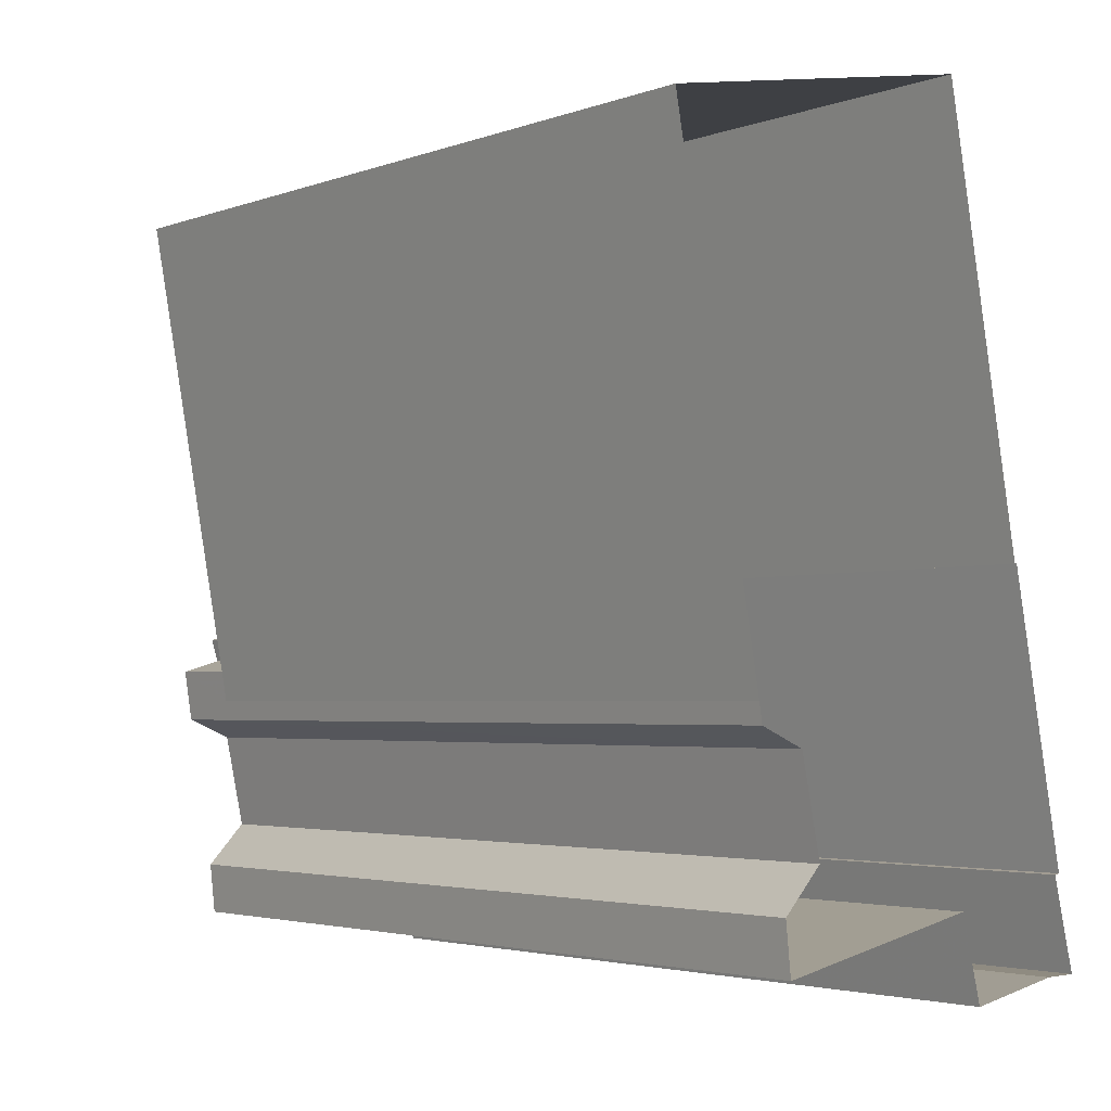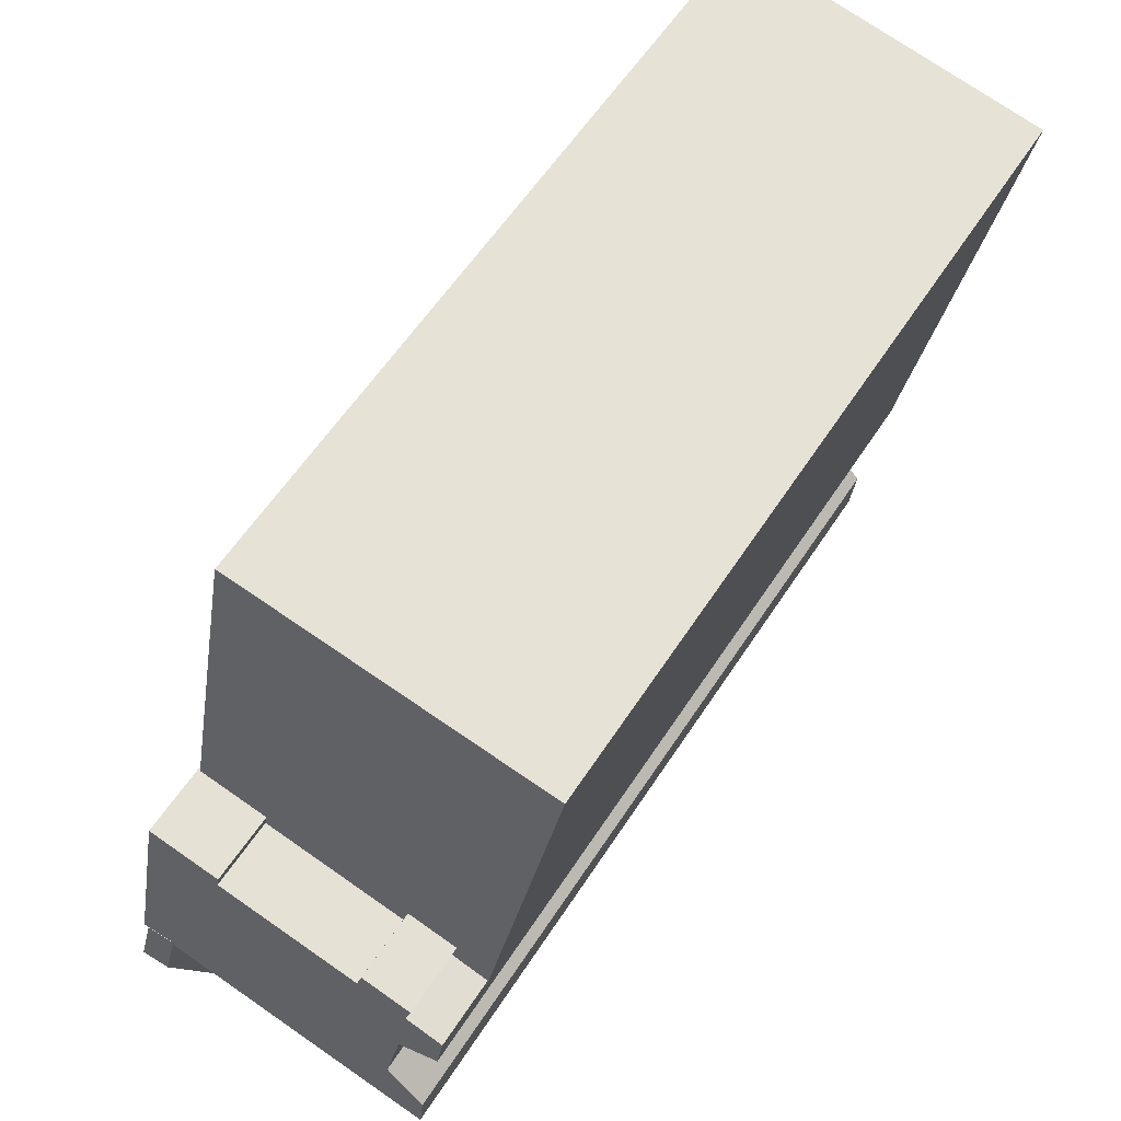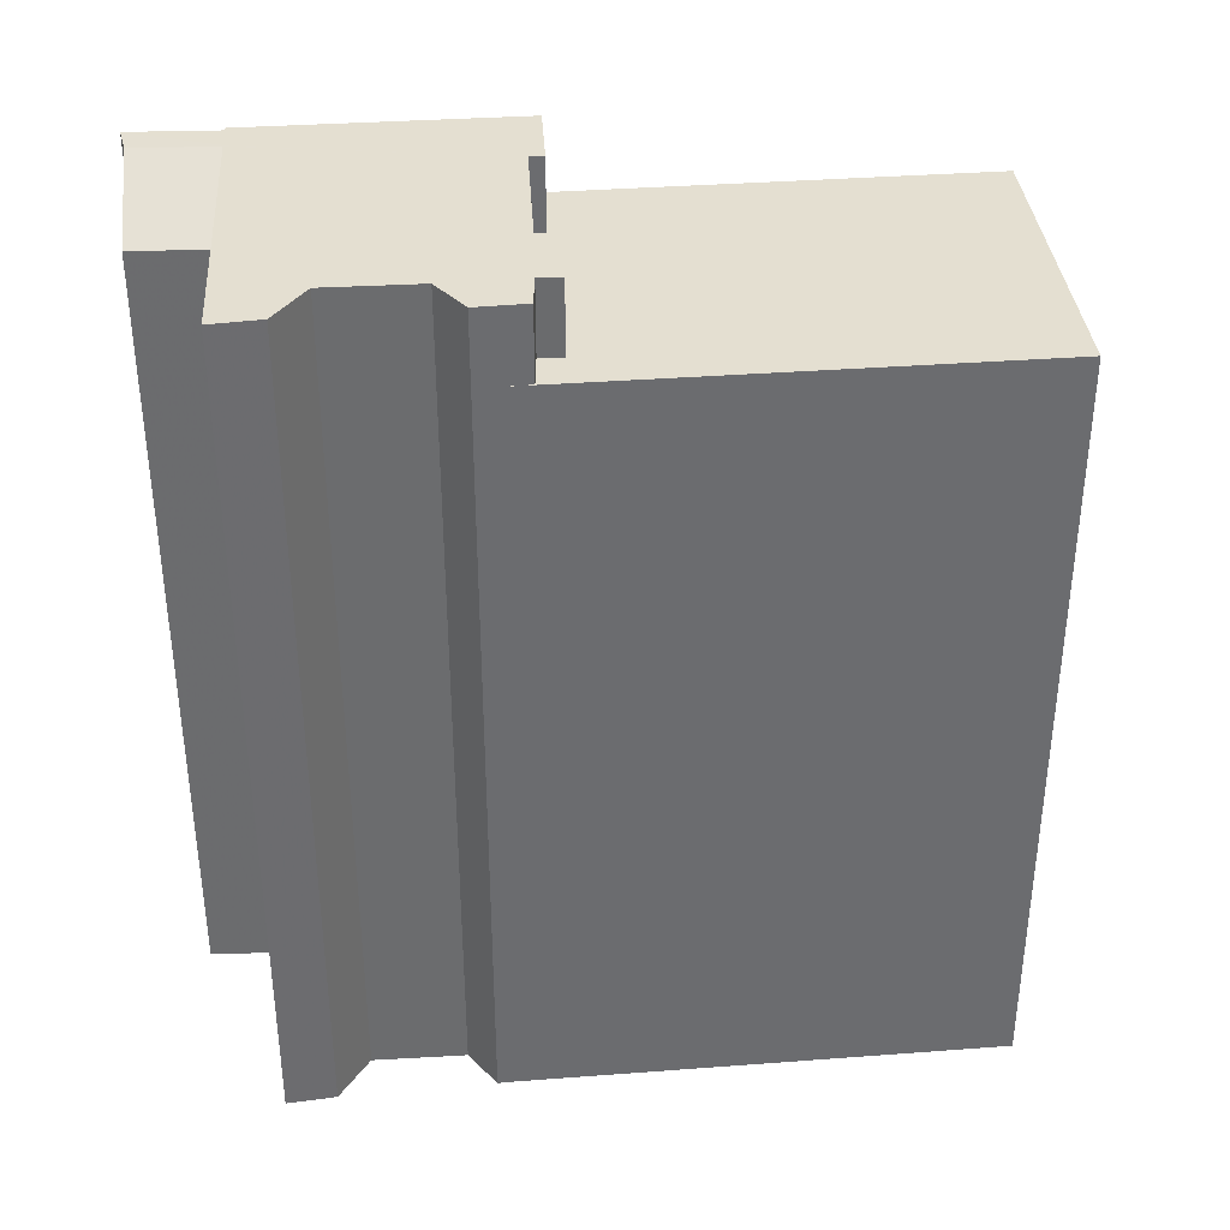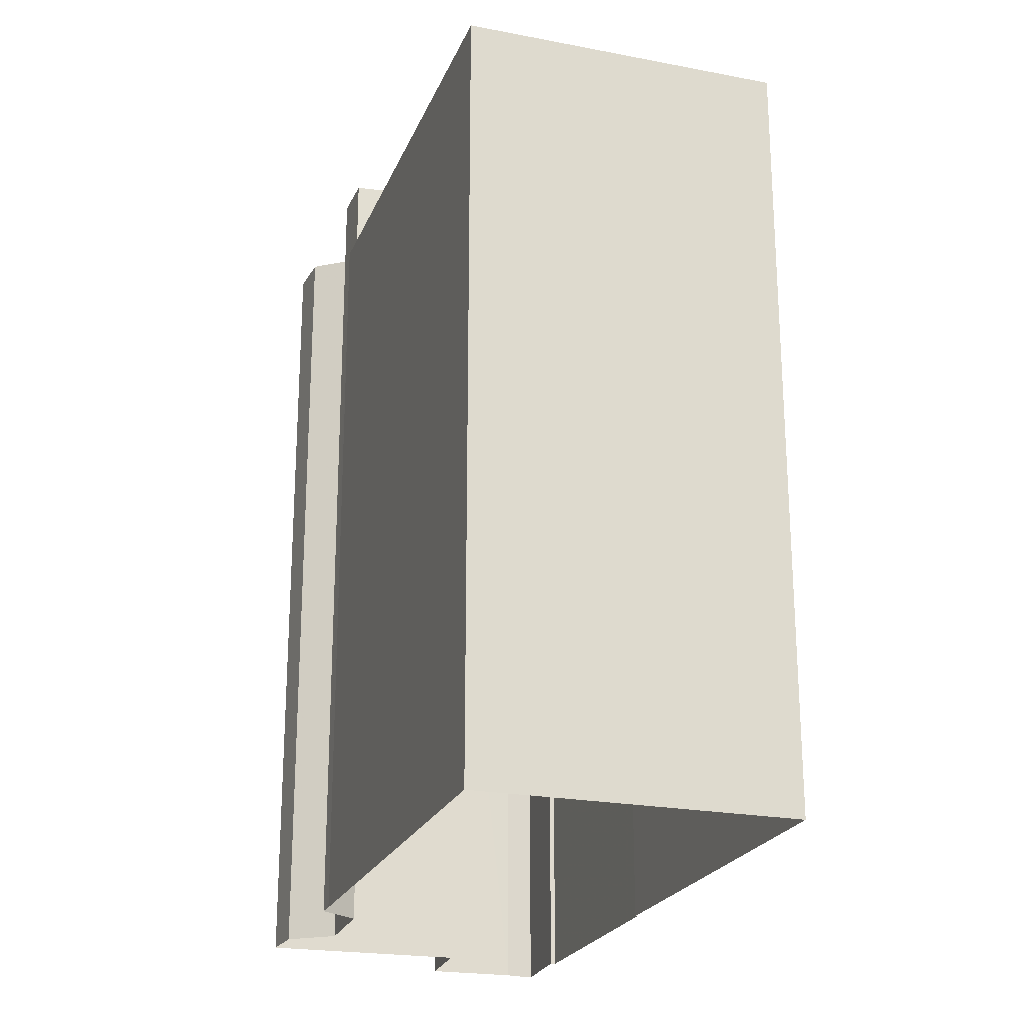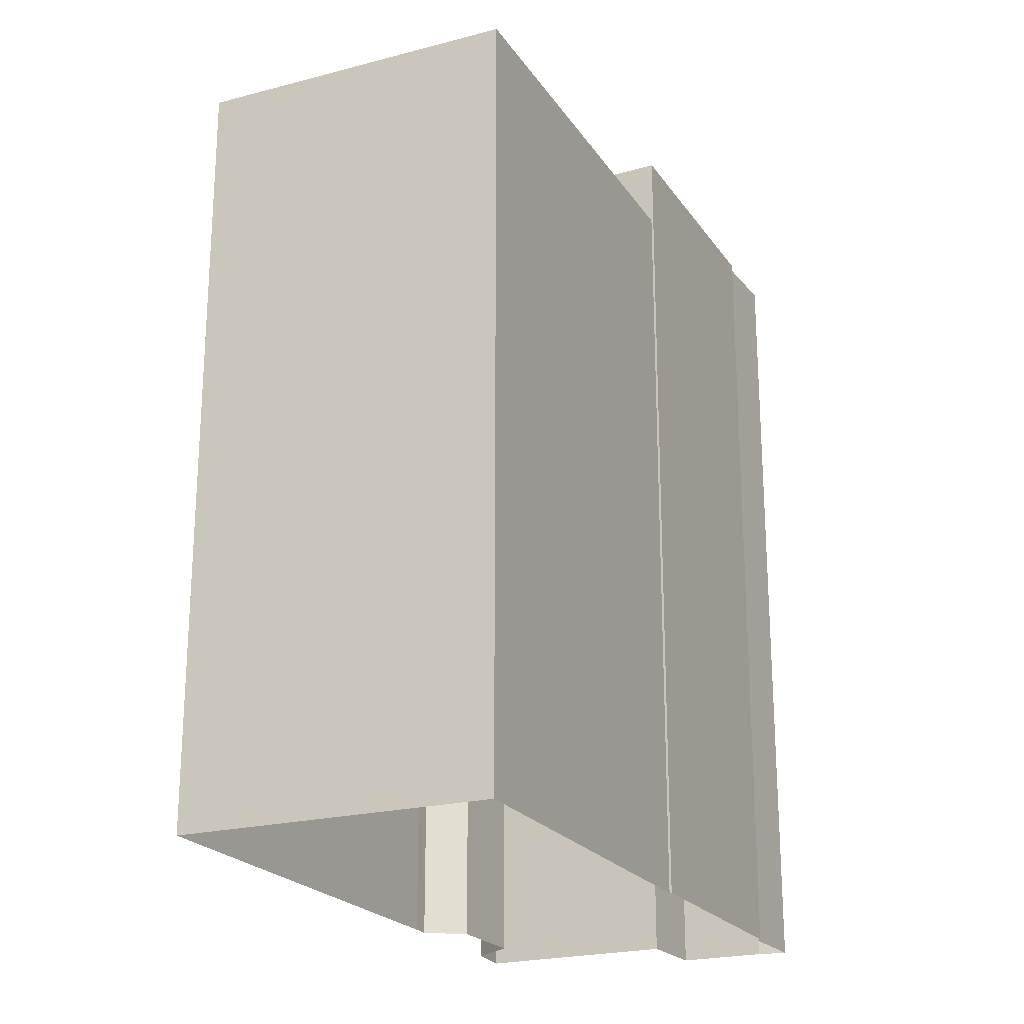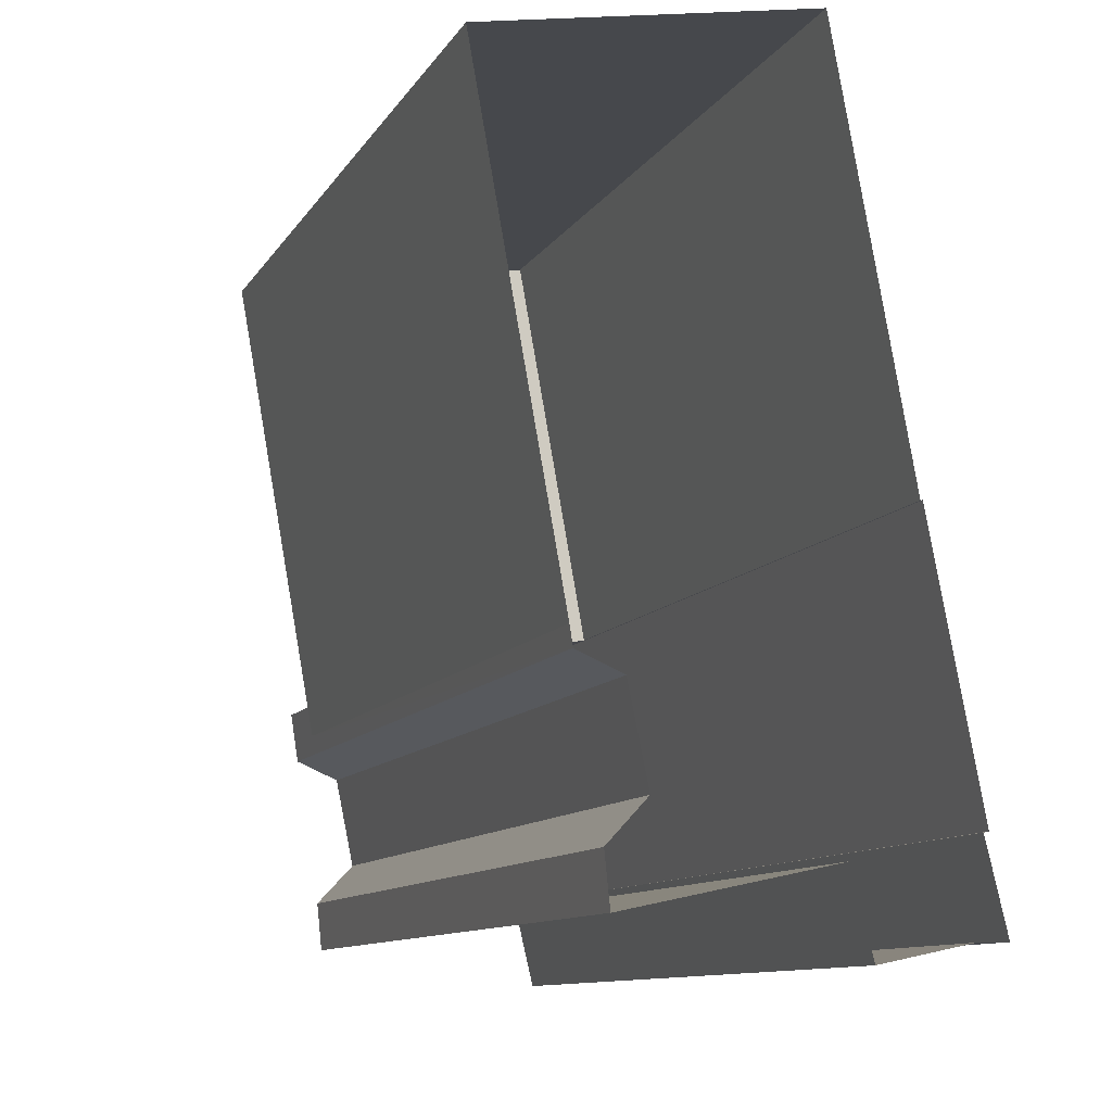
<metadata>
{"format":"obj","ext":"obj","renderer":"f3d","projection":"perspective","resolution":1024,"background":"white","views":[{"elev":-3.3,"azim":140.7,"up":"+Y"},{"elev":58.2,"azim":32.6,"up":"+Y"},{"elev":36.7,"azim":74.1,"up":"+Z"},{"elev":-22.7,"azim":151.4,"up":"+Z"},{"elev":-21.9,"azim":-165.6,"up":"+Z"},{"elev":-10.8,"azim":160.1,"up":"+Y"}]}
</metadata>
<code>
v -1.239e+04 -3.486e+04 60.39
v -1.239e+04 -3.486e+04 32.37
v -1.239e+04 -3.486e+04 32.37
v -1.239e+04 -3.486e+04 60.39
v -1.239e+04 -3.485e+04 60.38
v -1.239e+04 -3.485e+04 60.37
v -1.239e+04 -3.485e+04 60.37
v -1.239e+04 -3.485e+04 32.37
v -1.239e+04 -3.485e+04 58.78
v -1.239e+04 -3.486e+04 58.78
v -1.239e+04 -3.486e+04 32.37
v -1.239e+04 -3.485e+04 32.37
v -1.239e+04 -3.485e+04 60.37
v -1.239e+04 -3.485e+04 60.38
v -1.239e+04 -3.485e+04 60.37
v -1.239e+04 -3.484e+04 60.37
v -1.239e+04 -3.484e+04 32.37
v -1.239e+04 -3.485e+04 32.37
v -1.239e+04 -3.485e+04 60.37
v -1.239e+04 -3.485e+04 60.37
v -1.239e+04 -3.484e+04 57.98
v -1.239e+04 -3.485e+04 57.98
v -1.239e+04 -3.484e+04 32.37
v -1.238e+04 -3.485e+04 57.98
v -1.238e+04 -3.485e+04 60.37
v -1.238e+04 -3.485e+04 57.98
v -1.238e+04 -3.485e+04 32.37
v -1.238e+04 -3.485e+04 32.37
v -1.238e+04 -3.485e+04 60.37
v -1.238e+04 -3.485e+04 32.37
v -1.238e+04 -3.485e+04 60.37
v -1.238e+04 -3.485e+04 32.37
v -1.238e+04 -3.485e+04 60.37
v -1.238e+04 -3.485e+04 32.37
v -1.238e+04 -3.485e+04 60.37
v -1.238e+04 -3.486e+04 32.37
v -1.238e+04 -3.486e+04 60.37
v -1.239e+04 -3.485e+04 60.37
v -1.239e+04 -3.485e+04 58.9
v -1.239e+04 -3.485e+04 57.98
v -1.239e+04 -3.485e+04 60.37
v -1.238e+04 -3.485e+04 57.98
v -1.238e+04 -3.485e+04 60.37
v -1.238e+04 -3.485e+04 60.37
v -1.238e+04 -3.485e+04 57.98
v -1.238e+04 -3.485e+04 57.98
v -1.238e+04 -3.485e+04 60.37
v -1.238e+04 -3.485e+04 57.98
v -1.238e+04 -3.485e+04 60.37
v -1.238e+04 -3.485e+04 32.37
v -1.238e+04 -3.485e+04 57.98
v -1.239e+04 -3.483e+04 57.98
v -1.239e+04 -3.483e+04 32.37
v -1.238e+04 -3.483e+04 32.37
v -1.238e+04 -3.483e+04 57.98
f 23 53 54
f 23 18 17
f 8 3 2
f 23 8 18
f 36 32 34
f 54 50 27
f 36 12 32
f 3 12 11
f 30 27 28
f 12 30 32
f 23 54 27
f 12 3 8
f 12 8 23
f 23 27 30
f 12 23 30
f 5 4 14
f 4 1 14
f 38 1 39
f 15 14 38
f 14 1 38
f 39 1 10
f 9 39 10
f 38 37 33
f 13 16 19
f 49 29 25
f 7 19 6
f 44 49 47
f 37 35 33
f 41 20 16
f 19 7 13
f 44 43 49
f 49 31 29
f 41 33 31
f 15 38 33
f 13 15 41
f 43 41 31
f 13 41 16
f 49 43 31
f 41 15 33
f 26 51 24
f 42 22 40
f 51 55 24
f 21 22 52
f 55 52 45
f 48 24 46
f 45 22 42
f 55 45 46
f 24 55 46
f 45 52 22
f 1 2 3
f 1 4 2
f 5 6 4
f 4 6 2
f 5 7 6
f 2 6 8
f 9 10 11
f 12 9 11
f 10 3 11
f 10 1 3
f 13 5 14
f 13 7 5
f 15 13 14
f 16 17 18
f 19 16 18
f 20 21 16
f 16 21 17
f 20 22 21
f 17 21 23
f 24 25 26
f 27 26 28
f 28 26 29
f 26 25 29
f 29 30 28
f 29 31 30
f 31 32 30
f 31 33 32
f 33 34 32
f 33 35 34
f 35 36 34
f 35 37 36
f 38 39 37
f 37 9 36
f 36 9 12
f 39 9 37
f 8 19 18
f 8 6 19
f 40 20 41
f 40 22 20
f 42 41 43
f 42 40 41
f 42 43 44
f 45 42 44
f 46 44 47
f 46 45 44
f 48 47 49
f 48 46 47
f 24 49 25
f 24 48 49
f 26 50 51
f 26 27 50
f 52 53 23
f 21 52 23
f 52 54 53
f 52 55 54
f 55 51 50
f 54 55 50

</code>
